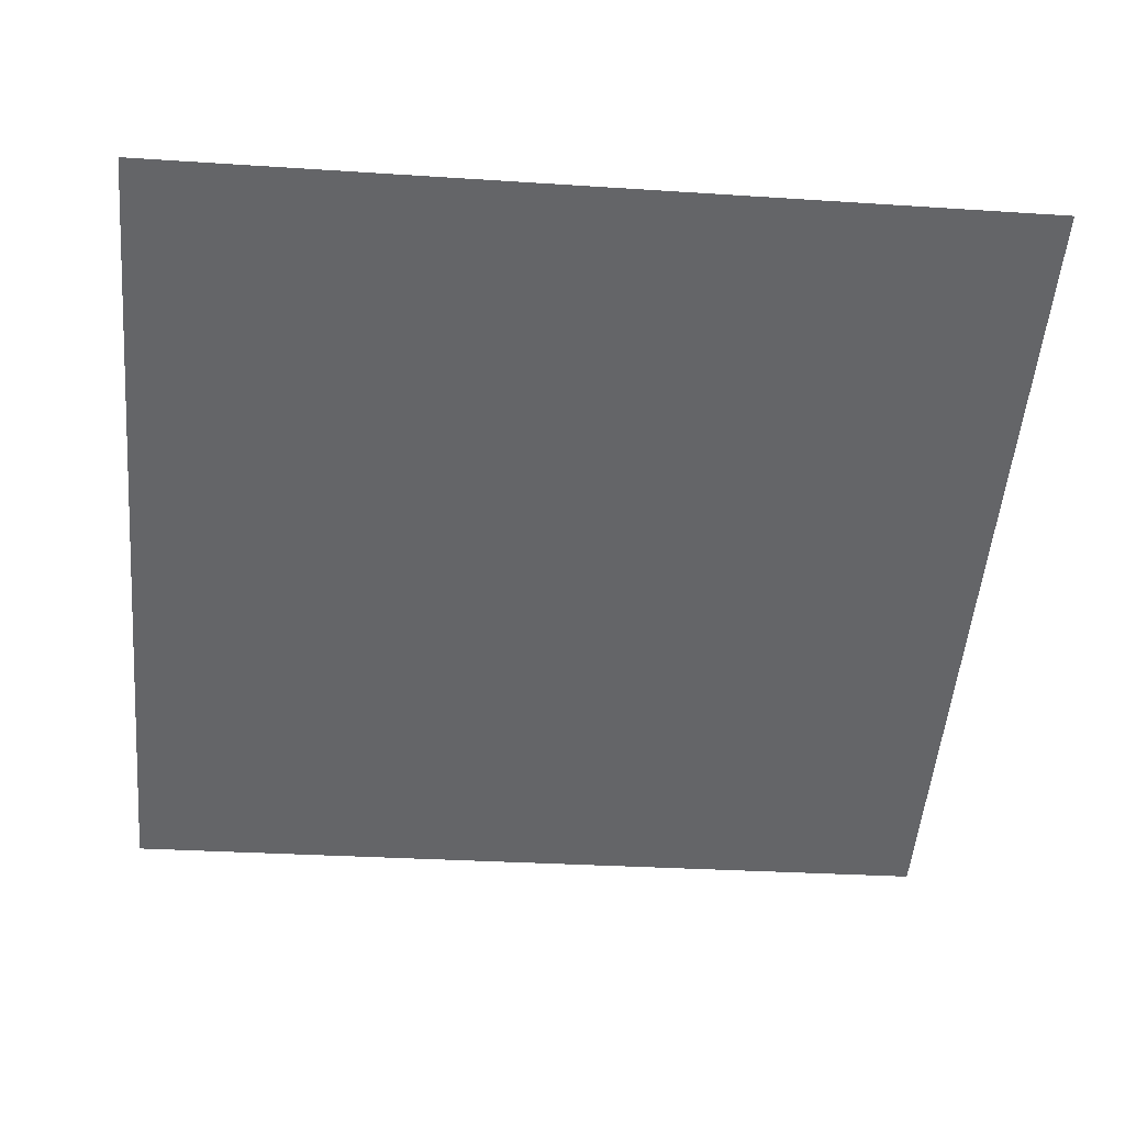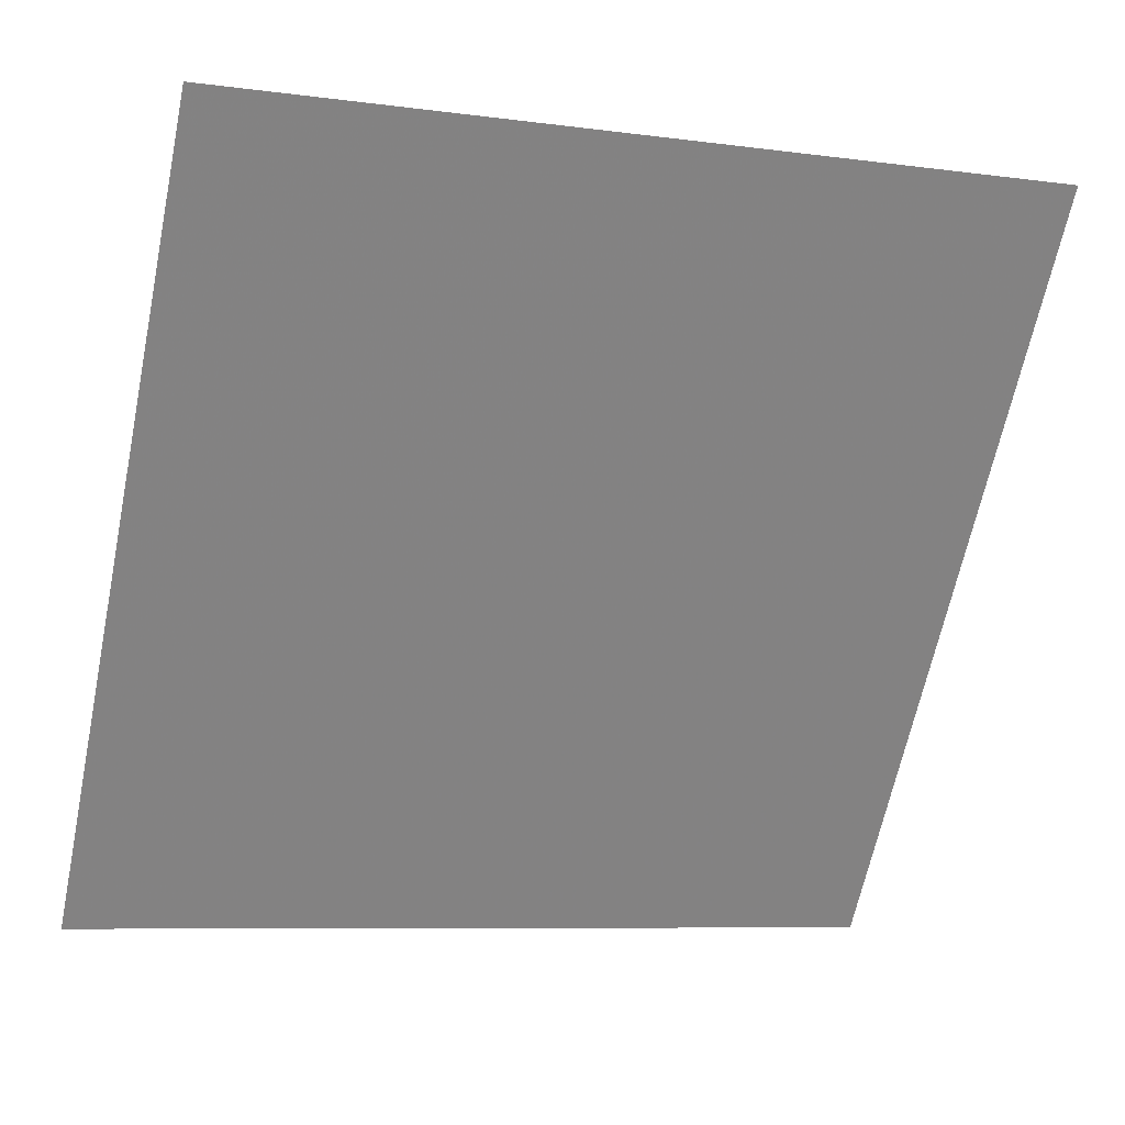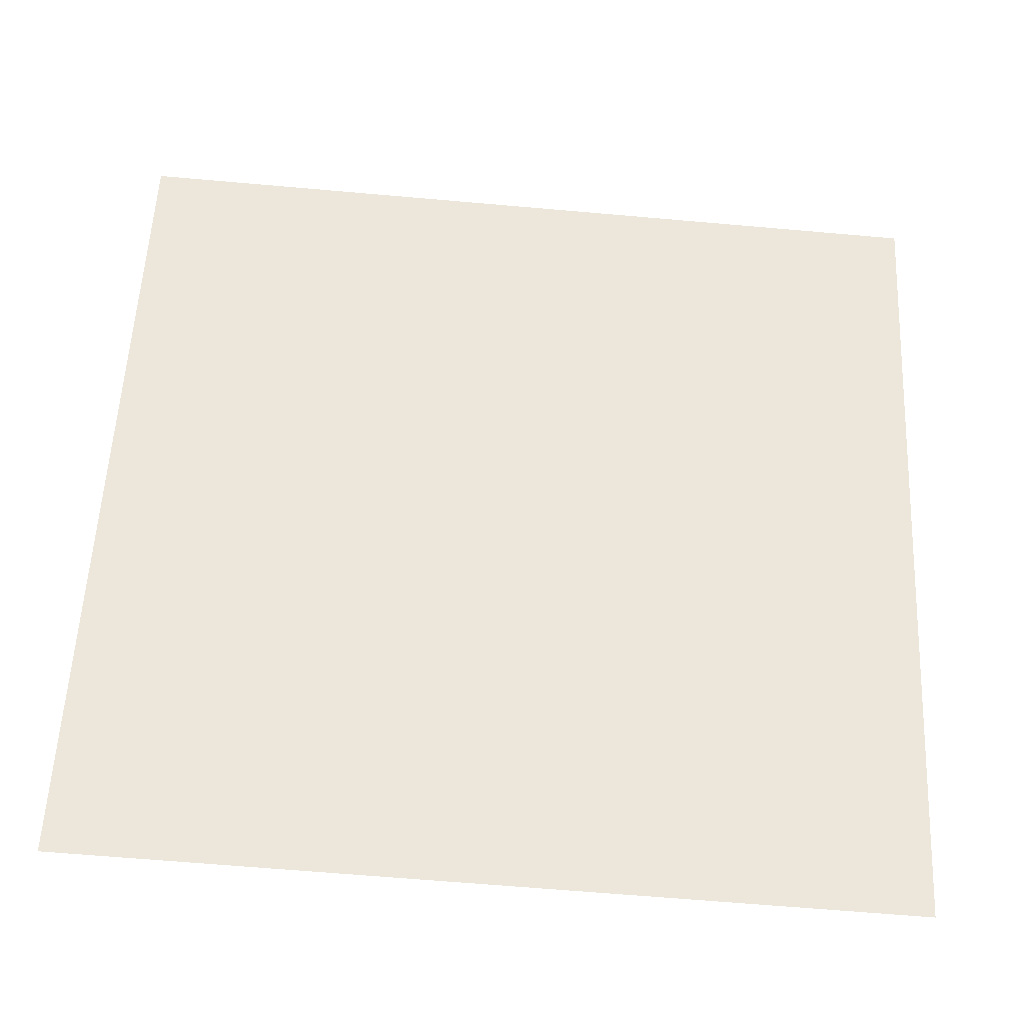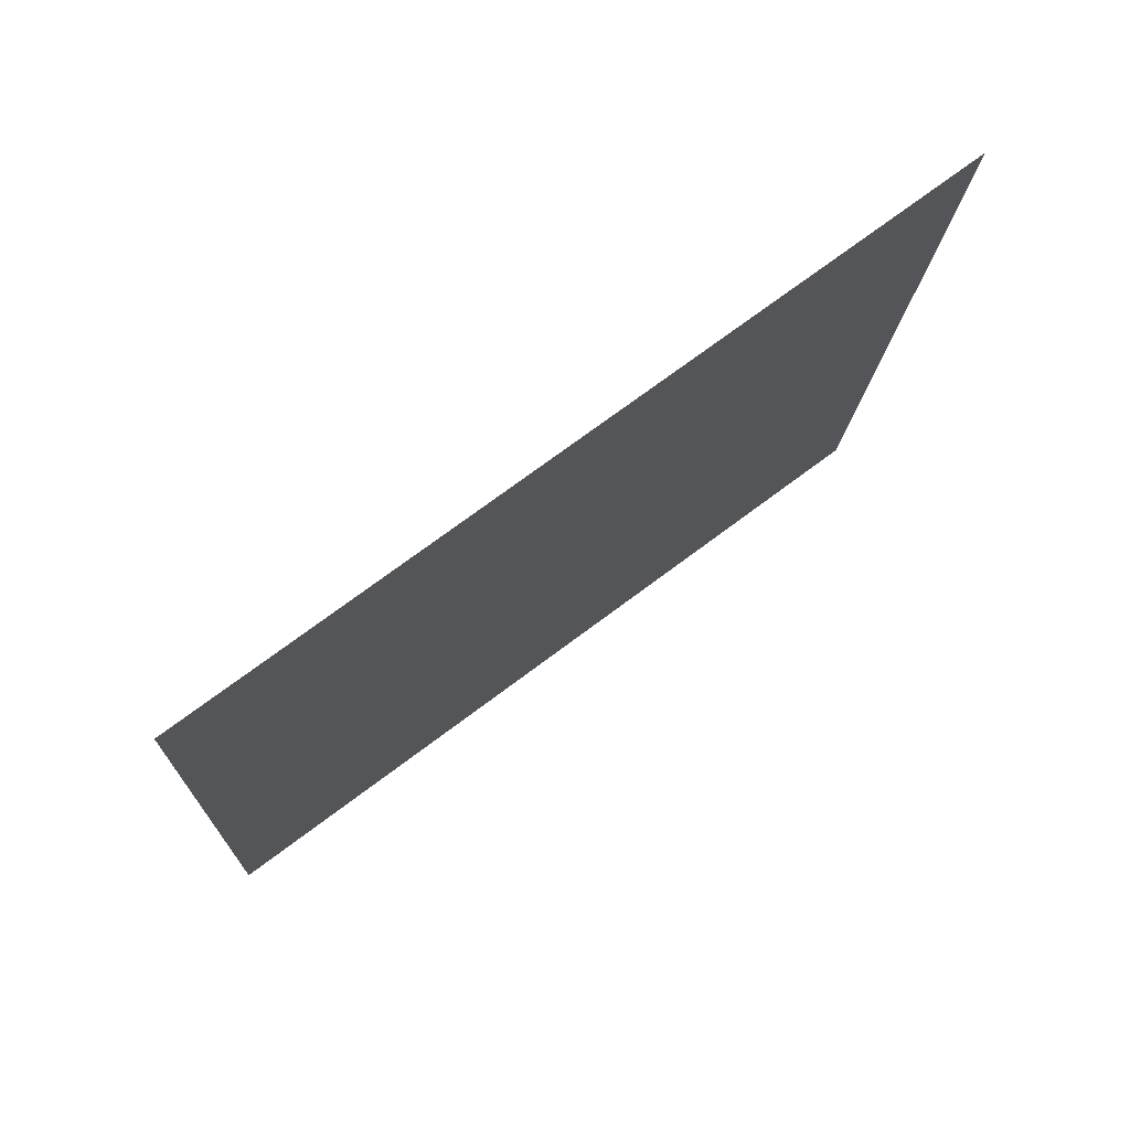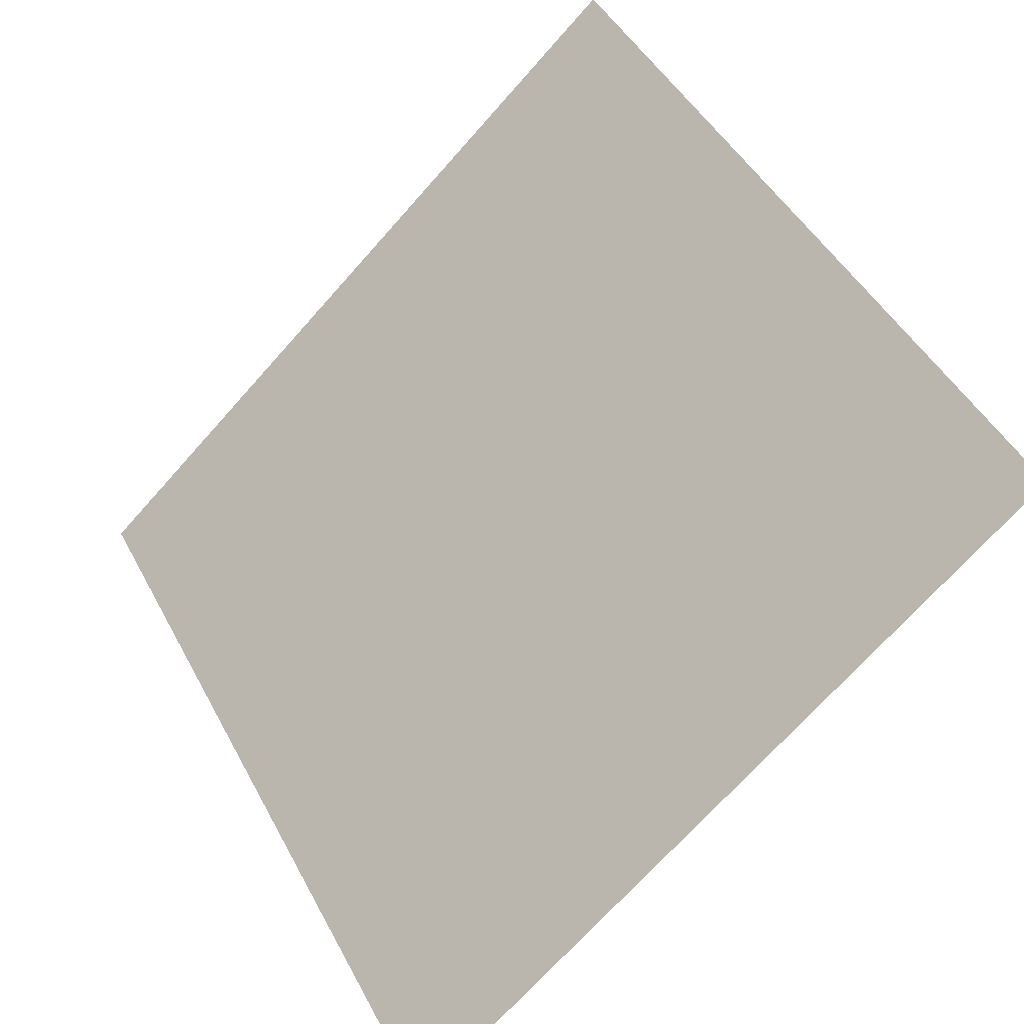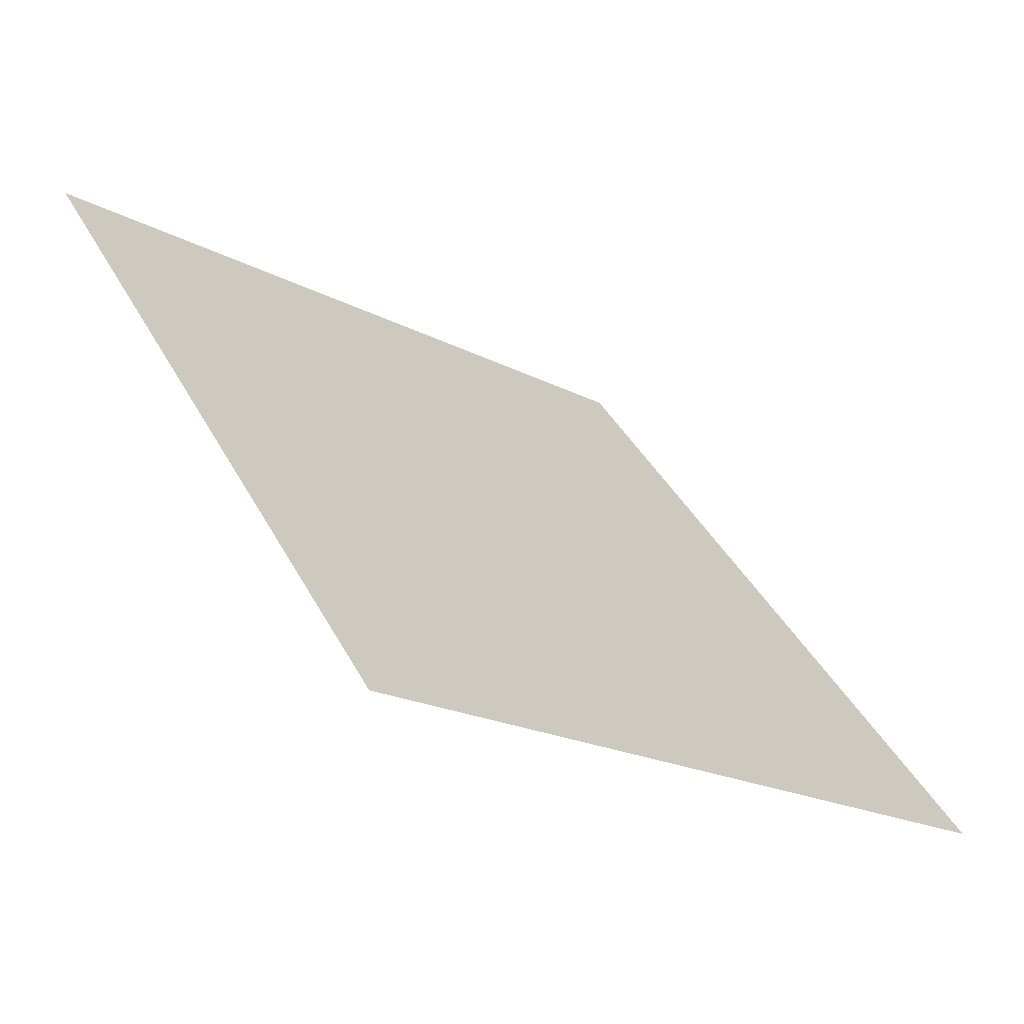
<metadata>
{"format":"obj","ext":"obj","renderer":"f3d","projection":"perspective","resolution":1024,"background":"white","views":[{"elev":-14.6,"azim":-5.0,"up":"+Y"},{"elev":-9.6,"azim":158.4,"up":"+Z"},{"elev":-70.8,"azim":173.6,"up":"+Z"},{"elev":-13.2,"azim":-91.8,"up":"+Y"},{"elev":-70.1,"azim":-133.0,"up":"+Z"},{"elev":39.1,"azim":64.6,"up":"+Y"}]}
</metadata>
<code>
v 0.1272 0.6453 0.322
v 0.1206 0.6454 0.322
v 0.1207 0.6494 0.3273
v 0.1273 0.6492 0.3272
f 4 3 2 1

</code>
